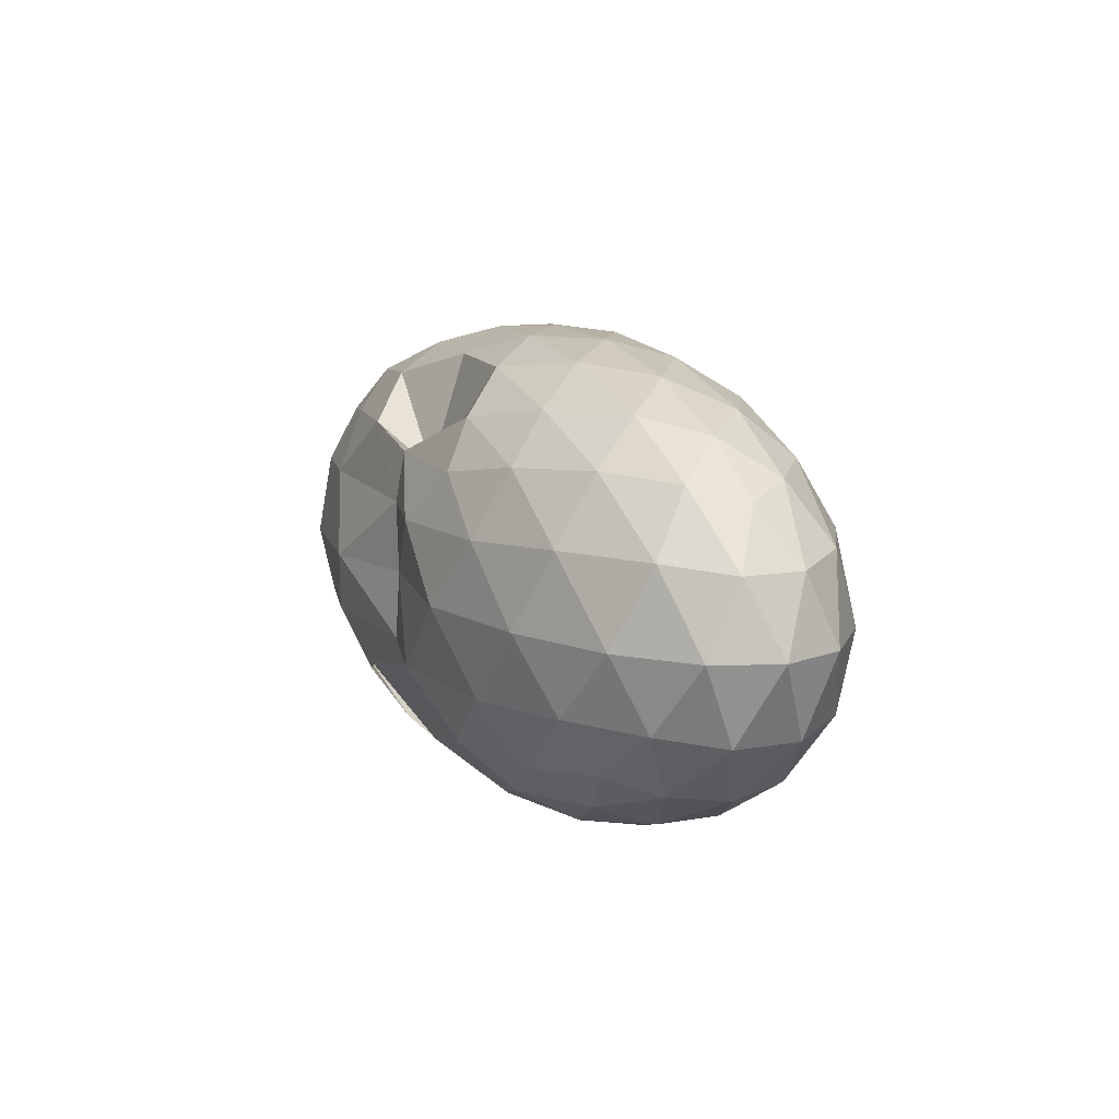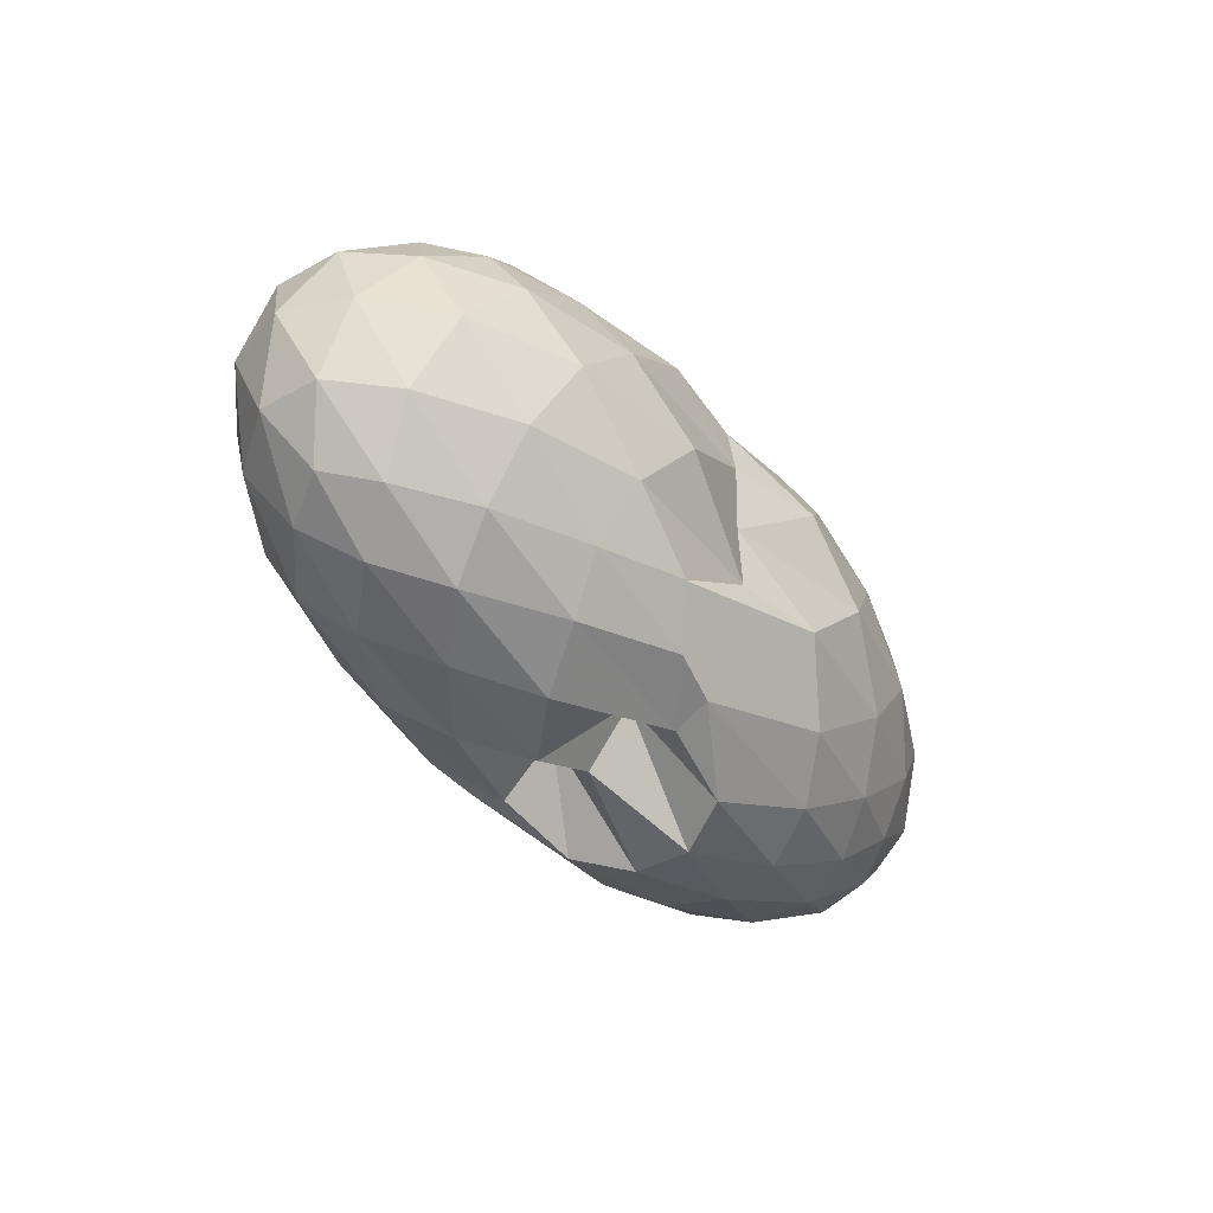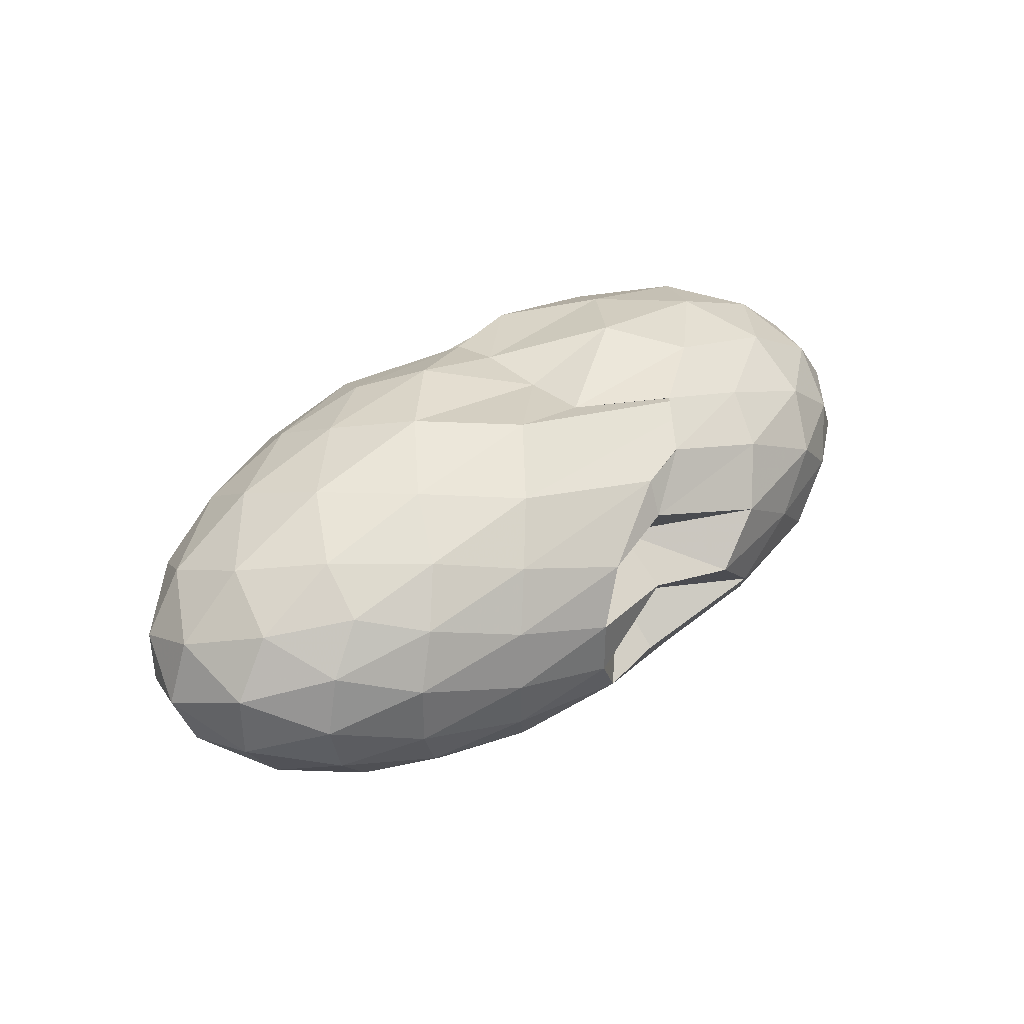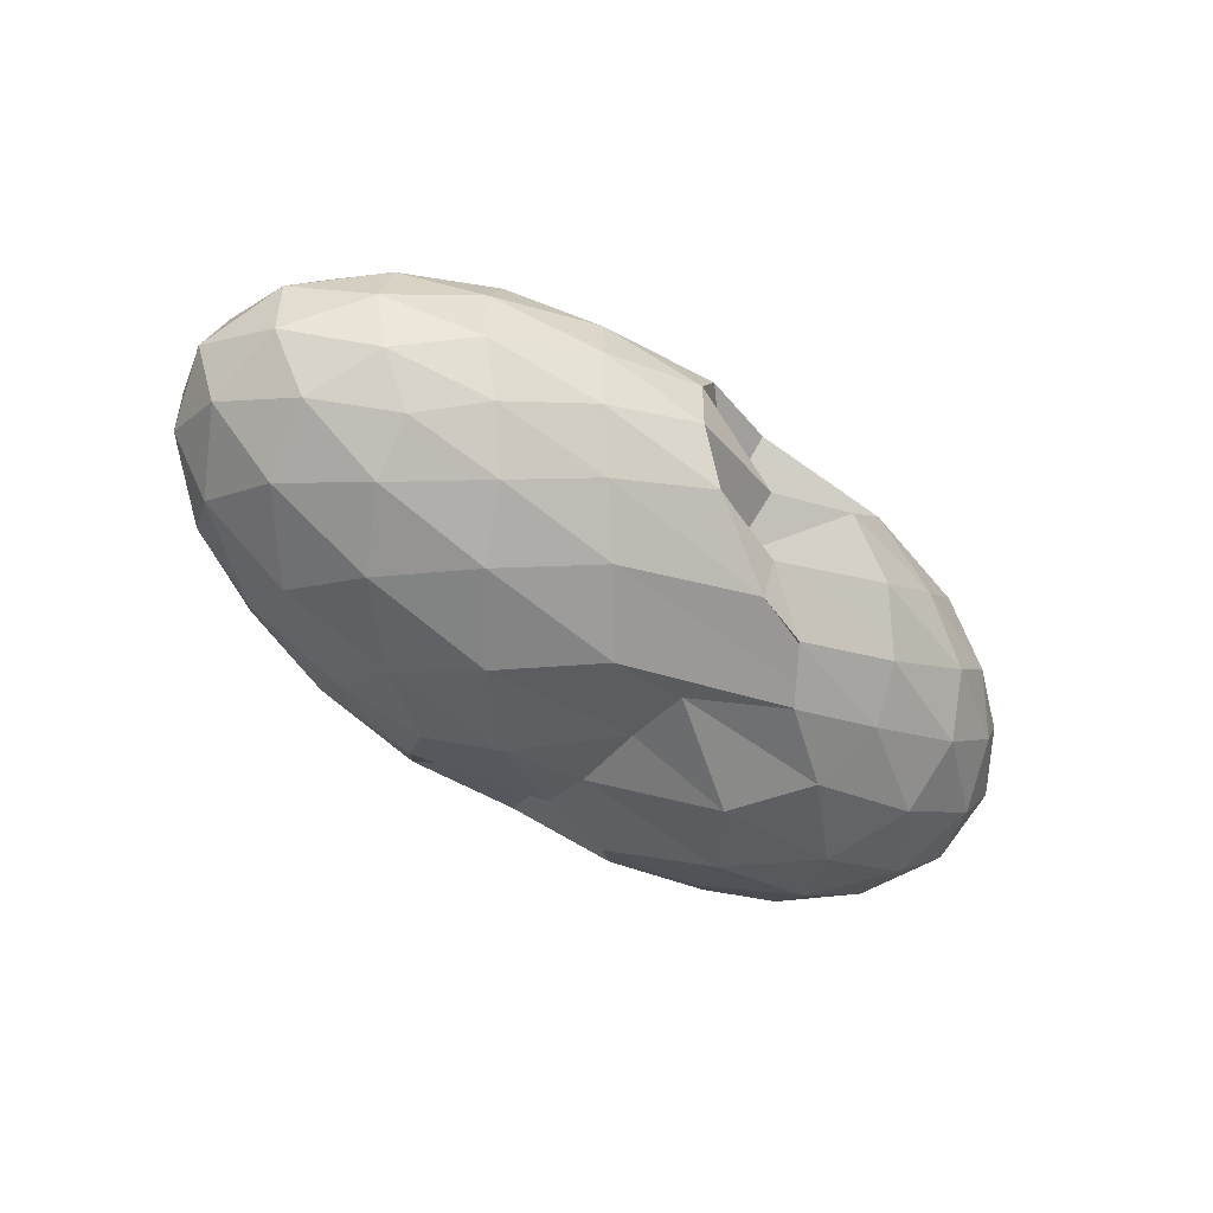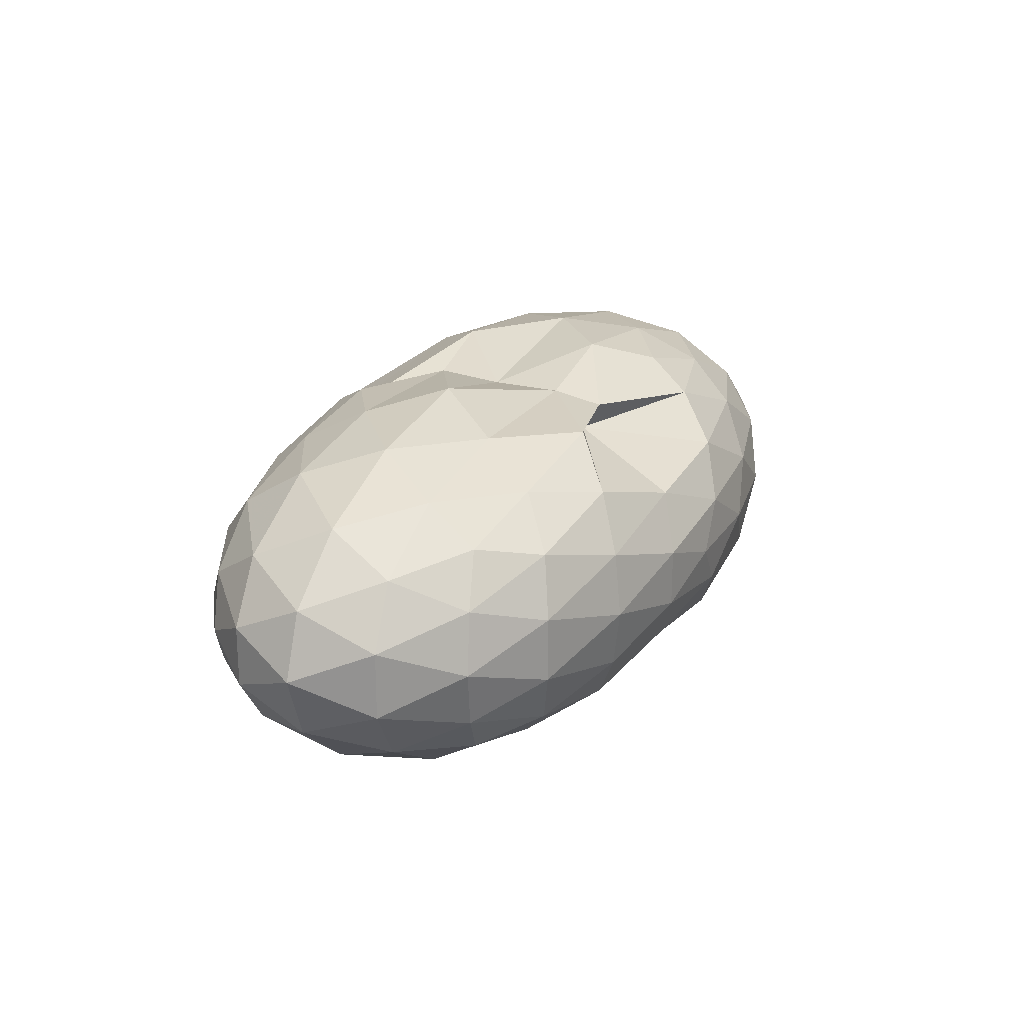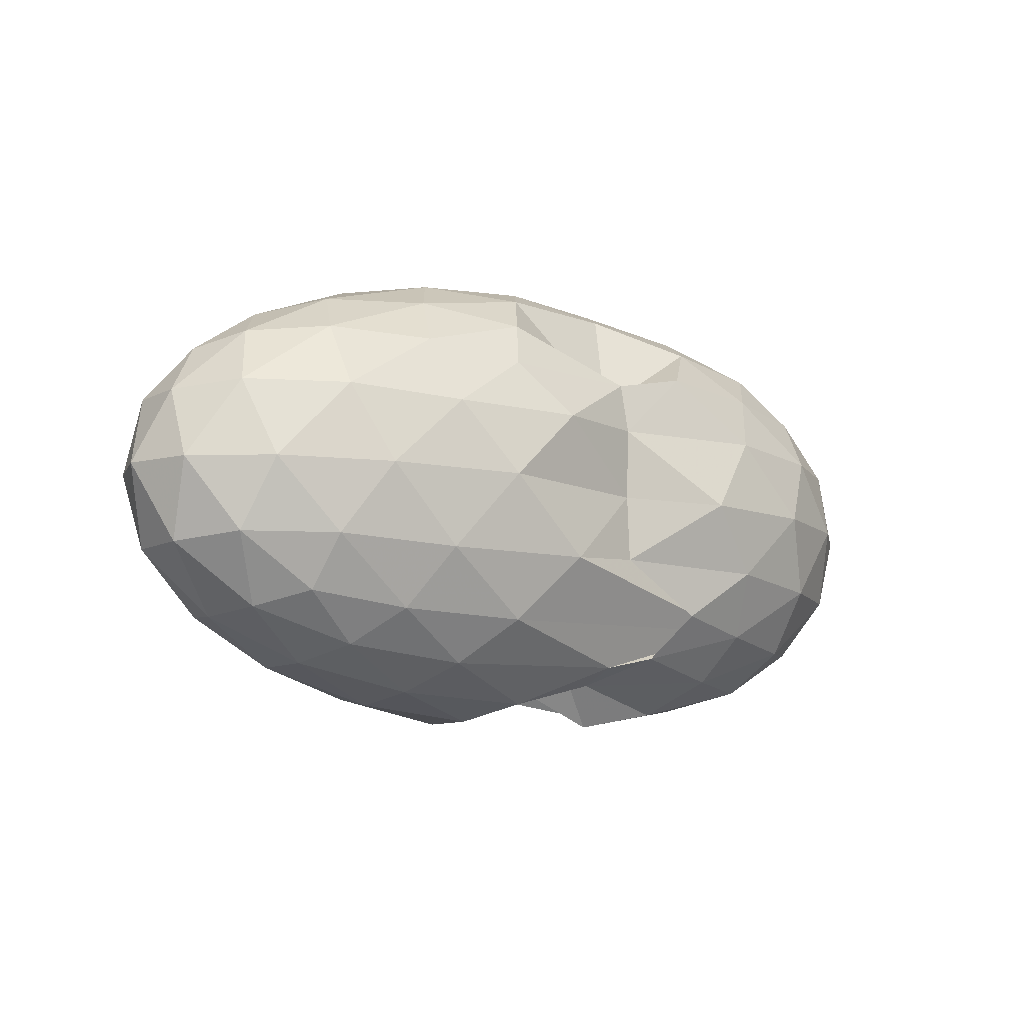
<metadata>
{"format":"obj","ext":"obj","renderer":"f3d","projection":"perspective","resolution":1024,"background":"white","views":[{"elev":11.3,"azim":66.3,"up":"+Z"},{"elev":-38.8,"azim":-54.9,"up":"+Z"},{"elev":37.2,"azim":137.5,"up":"+Y"},{"elev":-49.1,"azim":140.0,"up":"+Y"},{"elev":22.6,"azim":-63.4,"up":"+Y"},{"elev":-10.1,"azim":142.2,"up":"+Z"}]}
</metadata>
<code>
v -2.899 -0.0157 1.285
v -3.002 -0.0154 -0.7749
v -0.9951 -0.01563 0.743
v -1.145 0.2045 0.808
v -1.455 0.4418 0.8324
v -1.882 0.6383 0.7993
v -2.31 0.7606 0.7282
v -2.997 0.7123 0.7241
v -3.382 0.7092 0.8121
v -3.952 0.6023 0.7971
v -4.398 0.4784 0.7505
v -4.572 0.2596 0.8171
v -4.645 -0.01563 0.845
v -4.572 -0.2908 0.8171
v -4.398 -0.5097 0.7505
v -3.952 -0.6333 0.7972
v -3.381 -0.7413 0.813
v -2.997 -0.7437 0.724
v -2.31 -0.7918 0.7283
v -1.882 -0.6695 0.7993
v -1.455 -0.473 0.8324
v -1.145 -0.2358 0.808
v -0.8163 0.1247 0.4968
v -1.029 0.3875 0.5287
v -1.449 0.6338 0.5262
v -1.957 0.7943 0.4893
v -2.558 0.8697 0.4846
v -3.006 0.7527 0.4876
v -3.805 0.7671 0.5205
v -4.353 0.6391 0.5019
v -4.728 0.4097 0.5019
v -4.91 0.1401 0.5348
v -4.91 -0.1713 0.5348
v -4.728 -0.441 0.5019
v -4.353 -0.6704 0.5019
v -3.805 -0.7987 0.5209
v -3.006 -0.785 0.4891
v -2.558 -0.9012 0.4845
v -1.957 -0.8256 0.4893
v -1.449 -0.6651 0.5262
v -1.029 -0.4188 0.5287
v -0.8163 -0.156 0.4968
v -0.8076 0.2809 0.1648
v -1.124 0.5476 0.1644
v -1.615 0.7547 0.1631
v -2.223 0.8789 0.1612
v -3.002 0.7454 0.1543
v -3.52 0.8706 0.1551
v -4.151 0.7695 0.1669
v -4.634 0.5548 0.1669
v -4.944 0.2843 0.1669
v -5.051 -0.01563 0.1669
v -4.944 -0.3155 0.1669
v -4.634 -0.5861 0.1669
v -4.151 -0.8008 0.1669
v -3.519 -0.903 0.1556
v -3.002 -0.7764 0.1551
v -2.224 -0.9102 0.1612
v -1.615 -0.7859 0.1631
v -1.124 -0.5789 0.1644
v -0.8076 -0.3122 0.1648
v -0.6981 -0.01563 0.165
v -1.029 0.4042 -0.1662
v -1.412 0.6284 -0.1655
v -1.938 0.7787 -0.1961
v -2.606 0.8591 -0.1933
v -3.001 0.7622 -0.1575
v -3.781 0.785 -0.1627
v -4.314 0.6439 -0.201
v -4.726 0.392 -0.201
v -4.935 0.1262 -0.1682
v -4.935 -0.1574 -0.1682
v -4.726 -0.4233 -0.201
v -4.314 -0.6752 -0.201
v -3.781 -0.8164 -0.1628
v -3.006 -0.7942 -0.1578
v -2.606 -0.8905 -0.1933
v -1.938 -0.81 -0.1961
v -1.412 -0.6597 -0.1655
v -1.029 -0.4355 -0.1662
v -0.8433 -0.1695 -0.1988
v -0.8433 0.1382 -0.1988
v -1.366 0.4703 -0.4102
v -1.786 0.6055 -0.4727
v -2.348 0.7103 -0.4947
v -3.773 0.6448 -0.447
v -3.42 0.75 -0.4014
v -3.851 0.6246 -0.4678
v -4.306 0.4487 -0.5112
v -4.611 0.207 -0.4834
v -4.759 -0.01563 -0.4168
v -4.611 -0.2383 -0.4834
v -4.306 -0.48 -0.5112
v -3.852 -0.6558 -0.4676
v -3.418 -0.782 -0.4015
v -3.773 -0.6756 -0.4456
v -2.349 -0.7417 -0.4947
v -1.786 -0.6368 -0.4727
v -1.366 -0.5016 -0.4102
v -1.188 -0.2868 -0.4767
v -1.113 -0.01563 -0.5045
v -1.188 0.2555 -0.4767
v -1.317 -0.01563 0.9639
v -1.573 0.2222 1.033
v -1.97 0.458 1.027
v -2.405 0.6307 0.9476
v -3.004 0.5813 0.6387
v -3.597 0.5099 1.016
v -4.141 0.3954 0.9763
v -4.256 0.1338 1.05
v -4.256 -0.1651 1.05
v -4.141 -0.4267 0.9763
v -3.596 -0.5401 1.018
v -3.005 -0.6102 0.6371
v -2.405 -0.6619 0.9476
v -1.97 -0.4892 1.027
v -1.573 -0.2535 1.033
v -1.802 -0.01563 1.156
v -2.145 0.2201 1.196
v -2.55 0.4327 1.143
v -3.129 0.3636 1.147
v -3.729 0.2635 1.145
v -3.769 -0.01577 1.192
v -3.729 -0.2947 1.145
v -3.13 -0.3935 1.148
v -2.55 -0.4637 1.143
v -2.146 -0.2513 1.196
v -2.365 -0.01568 1.267
v -2.725 0.1995 1.261
v -3.279 0.1187 1.256
v -3.279 -0.1497 1.256
v -2.723 -0.2309 1.26
v -1.628 0.3873 -0.6302
v -2.152 0.5092 -0.695
v -3.022 0.5742 -0.6704
v -3.257 0.6217 -0.6159
v -3.759 0.4574 -0.6946
v -4.189 0.2262 -0.716
v -4.441 -0.01563 -0.6426
v -4.189 -0.2575 -0.716
v -3.759 -0.4891 -0.6949
v -3.259 -0.6517 -0.6154
v -3.01 -0.6057 -0.6717
v -2.152 -0.5405 -0.695
v -1.628 -0.4185 -0.6302
v -1.51 -0.1622 -0.7037
v -1.51 0.1309 -0.7037
v -2.018 0.262 -0.8216
v -2.618 0.363 -0.8554
v -3.004 0.4157 -0.7502
v -3.591 0.2136 -0.8576
v -3.931 -0.01548 -0.8123
v -3.592 -0.2448 -0.8568
v -3.005 -0.447 -0.7497
v -2.618 -0.3925 -0.8556
v -2.018 -0.2932 -0.8216
v -1.977 -0.01562 -0.868
v -2.47 0.1166 -0.9331
v -2.992 0.1808 -0.51
v -3.349 -0.01625 -0.919
v -2.992 -0.2126 -0.511
v -2.47 -0.148 -0.9331
f 3 23 4
f 4 23 24
f 4 24 5
f 5 24 25
f 5 25 6
f 6 25 26
f 6 26 7
f 7 26 27
f 7 27 8
f 8 27 28
f 8 28 9
f 9 28 29
f 9 29 10
f 10 29 30
f 10 30 11
f 11 30 31
f 11 31 12
f 12 31 32
f 12 32 13
f 13 32 33
f 13 33 14
f 14 33 34
f 14 34 15
f 15 34 35
f 15 35 16
f 16 35 36
f 16 36 17
f 17 36 37
f 17 37 18
f 18 37 38
f 18 38 19
f 19 38 39
f 19 39 20
f 20 39 40
f 20 40 21
f 21 40 41
f 21 41 22
f 22 41 42
f 22 42 3
f 3 42 23
f 23 43 24
f 24 43 44
f 24 44 25
f 25 44 45
f 25 45 26
f 26 45 46
f 26 46 27
f 27 46 47
f 27 47 28
f 28 47 48
f 28 48 29
f 29 48 49
f 29 49 30
f 30 49 50
f 30 50 31
f 31 50 51
f 31 51 32
f 32 51 52
f 32 52 33
f 33 52 53
f 33 53 34
f 34 53 54
f 34 54 35
f 35 54 55
f 35 55 36
f 36 55 56
f 36 56 37
f 37 56 57
f 37 57 38
f 38 57 58
f 38 58 39
f 39 58 59
f 39 59 40
f 40 59 60
f 40 60 41
f 41 60 61
f 41 61 42
f 42 61 62
f 42 62 23
f 23 62 43
f 43 63 44
f 44 63 64
f 44 64 45
f 45 64 65
f 45 65 46
f 46 65 66
f 46 66 47
f 47 66 67
f 47 67 48
f 48 67 68
f 48 68 49
f 49 68 69
f 49 69 50
f 50 69 70
f 50 70 51
f 51 70 71
f 51 71 52
f 52 71 72
f 52 72 53
f 53 72 73
f 53 73 54
f 54 73 74
f 54 74 55
f 55 74 75
f 55 75 56
f 56 75 76
f 56 76 57
f 57 76 77
f 57 77 58
f 58 77 78
f 58 78 59
f 59 78 79
f 59 79 60
f 60 79 80
f 60 80 61
f 61 80 81
f 61 81 62
f 62 81 82
f 62 82 43
f 43 82 63
f 63 83 64
f 64 83 84
f 64 84 65
f 65 84 85
f 65 85 66
f 66 85 86
f 66 86 67
f 67 86 87
f 67 87 68
f 68 87 88
f 68 88 69
f 69 88 89
f 69 89 70
f 70 89 90
f 70 90 71
f 71 90 91
f 71 91 72
f 72 91 92
f 72 92 73
f 73 92 93
f 73 93 74
f 74 93 94
f 74 94 75
f 75 94 95
f 75 95 76
f 76 95 96
f 76 96 77
f 77 96 97
f 77 97 78
f 78 97 98
f 78 98 79
f 79 98 99
f 79 99 80
f 80 99 100
f 80 100 81
f 81 100 101
f 81 101 82
f 82 101 102
f 82 102 63
f 63 102 83
f 103 104 118
f 104 119 118
f 104 105 119
f 105 120 119
f 105 106 120
f 106 107 120
f 107 121 120
f 107 108 121
f 108 122 121
f 108 109 122
f 109 110 122
f 110 123 122
f 110 111 123
f 111 124 123
f 111 112 124
f 112 113 124
f 113 125 124
f 113 114 125
f 114 126 125
f 114 115 126
f 115 116 126
f 116 127 126
f 116 117 127
f 117 118 127
f 117 103 118
f 118 119 128
f 119 129 128
f 119 120 129
f 120 121 129
f 121 130 129
f 121 122 130
f 122 123 130
f 123 131 130
f 123 124 131
f 124 125 131
f 125 132 131
f 125 126 132
f 126 127 132
f 127 128 132
f 127 118 128
f 133 148 134
f 134 148 149
f 134 149 135
f 135 149 150
f 135 150 136
f 136 150 137
f 137 150 151
f 137 151 138
f 138 151 152
f 138 152 139
f 139 152 140
f 140 152 153
f 140 153 141
f 141 153 154
f 141 154 142
f 142 154 143
f 143 154 155
f 143 155 144
f 144 155 156
f 144 156 145
f 145 156 146
f 146 156 157
f 146 157 147
f 147 157 148
f 147 148 133
f 148 158 149
f 149 158 159
f 149 159 150
f 150 159 151
f 151 159 160
f 151 160 152
f 152 160 153
f 153 160 161
f 153 161 154
f 154 161 155
f 155 161 162
f 155 162 156
f 156 162 157
f 157 162 158
f 157 158 148
f 3 4 103
f 103 4 104
f 4 5 104
f 104 5 105
f 5 6 105
f 105 6 106
f 6 7 106
f 7 8 106
f 106 8 107
f 8 9 107
f 107 9 108
f 9 10 108
f 108 10 109
f 10 11 109
f 11 12 109
f 109 12 110
f 12 13 110
f 110 13 111
f 13 14 111
f 111 14 112
f 14 15 112
f 15 16 112
f 112 16 113
f 16 17 113
f 113 17 114
f 17 18 114
f 114 18 115
f 18 19 115
f 19 20 115
f 115 20 116
f 20 21 116
f 116 21 117
f 21 22 117
f 117 22 103
f 22 3 103
f 83 133 84
f 84 133 134
f 84 134 85
f 85 134 135
f 85 135 86
f 86 135 136
f 86 136 87
f 87 136 88
f 88 136 137
f 88 137 89
f 89 137 138
f 89 138 90
f 90 138 139
f 90 139 91
f 91 139 92
f 92 139 140
f 92 140 93
f 93 140 141
f 93 141 94
f 94 141 142
f 94 142 95
f 95 142 96
f 96 142 143
f 96 143 97
f 97 143 144
f 97 144 98
f 98 144 145
f 98 145 99
f 99 145 100
f 100 145 146
f 100 146 101
f 101 146 147
f 101 147 102
f 102 147 133
f 102 133 83
f 128 129 1
f 129 130 1
f 130 131 1
f 131 132 1
f 132 128 1
f 159 158 2
f 160 159 2
f 161 160 2
f 162 161 2
f 158 162 2

</code>
